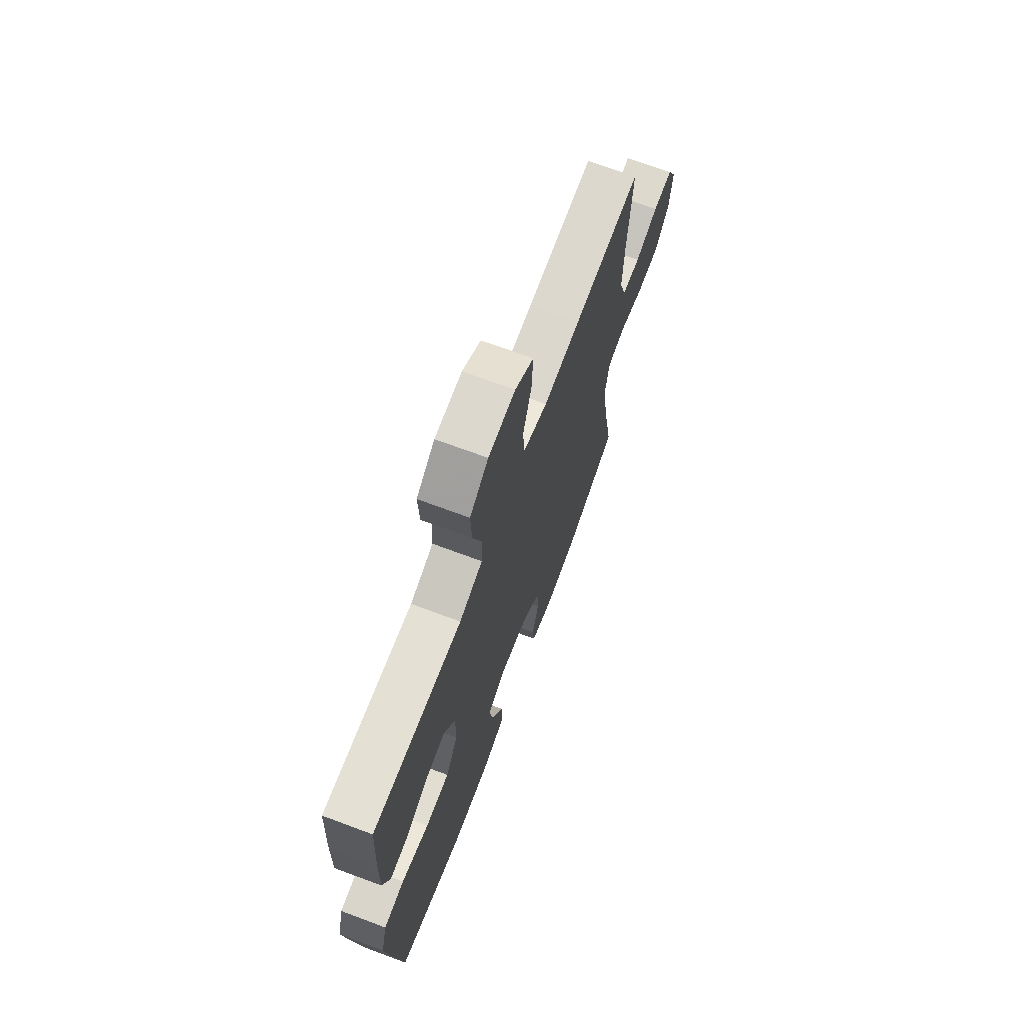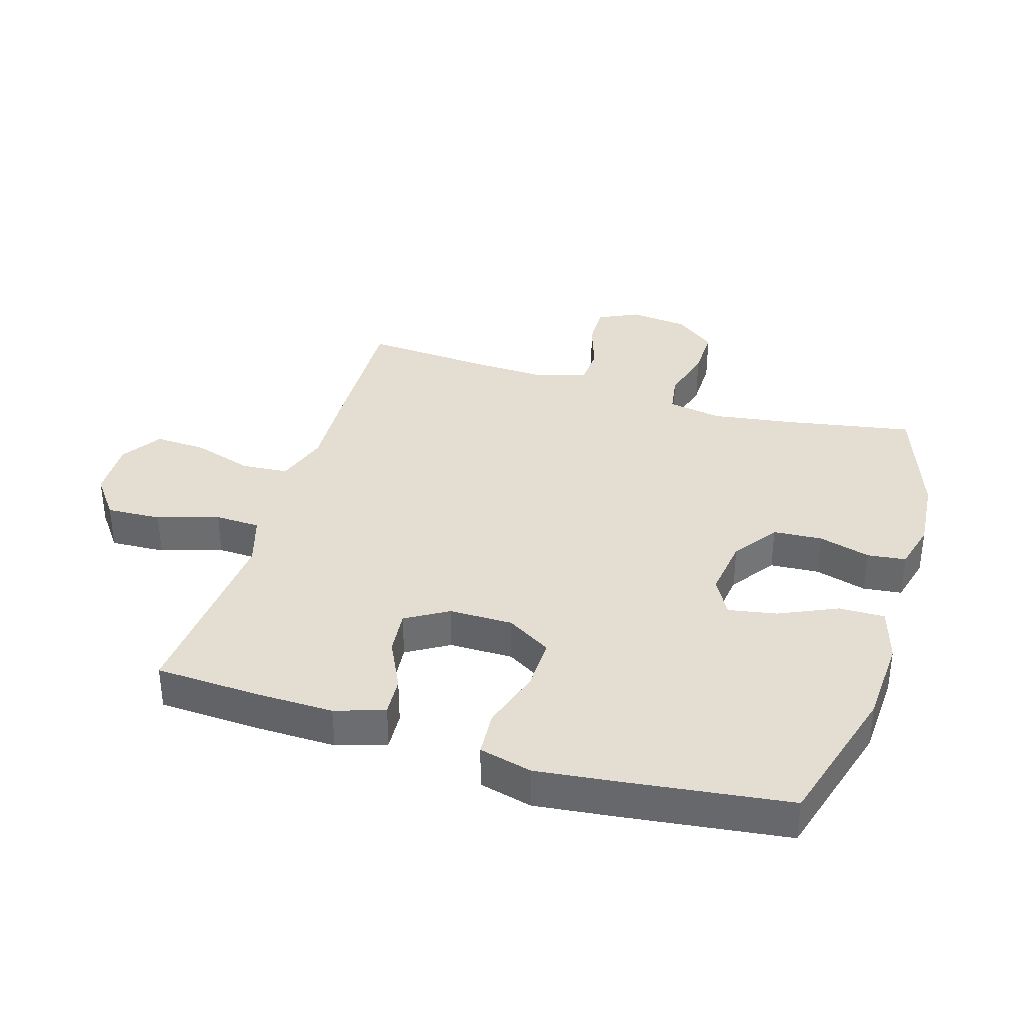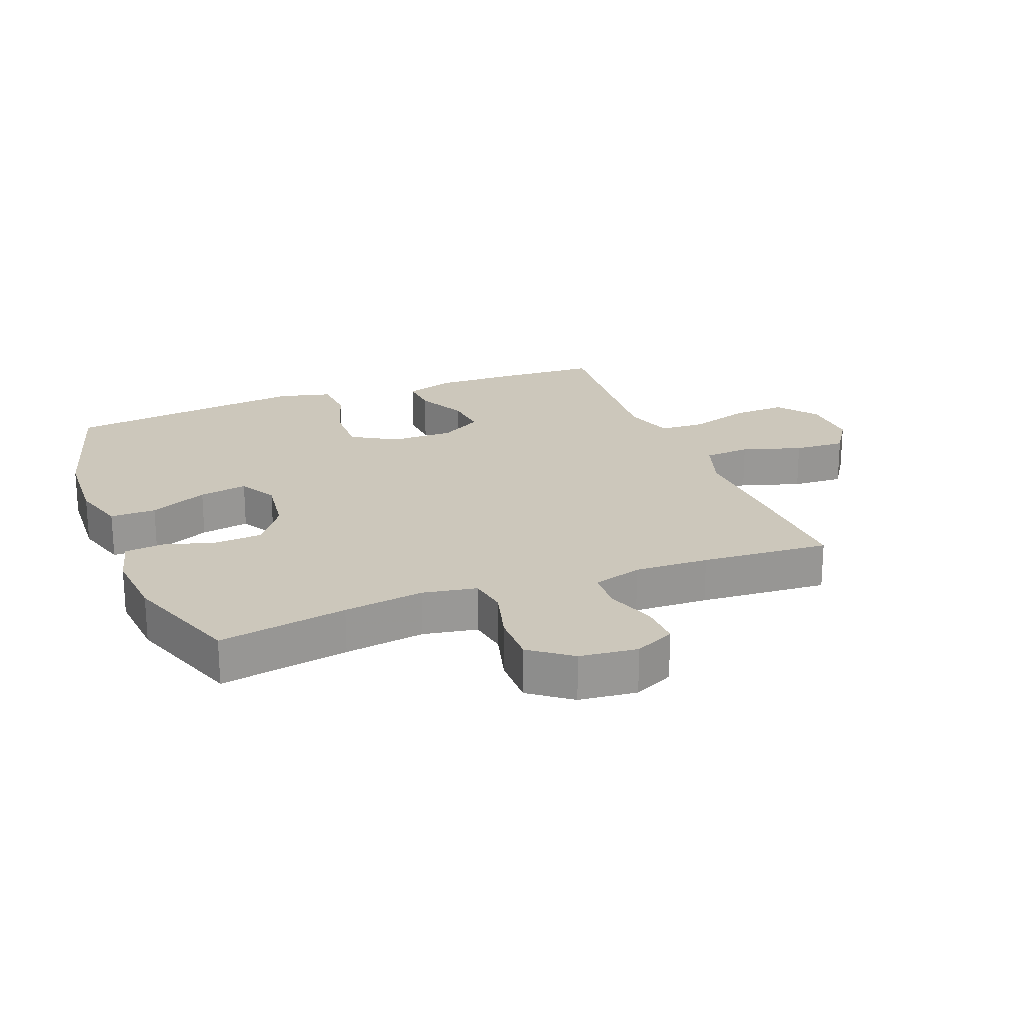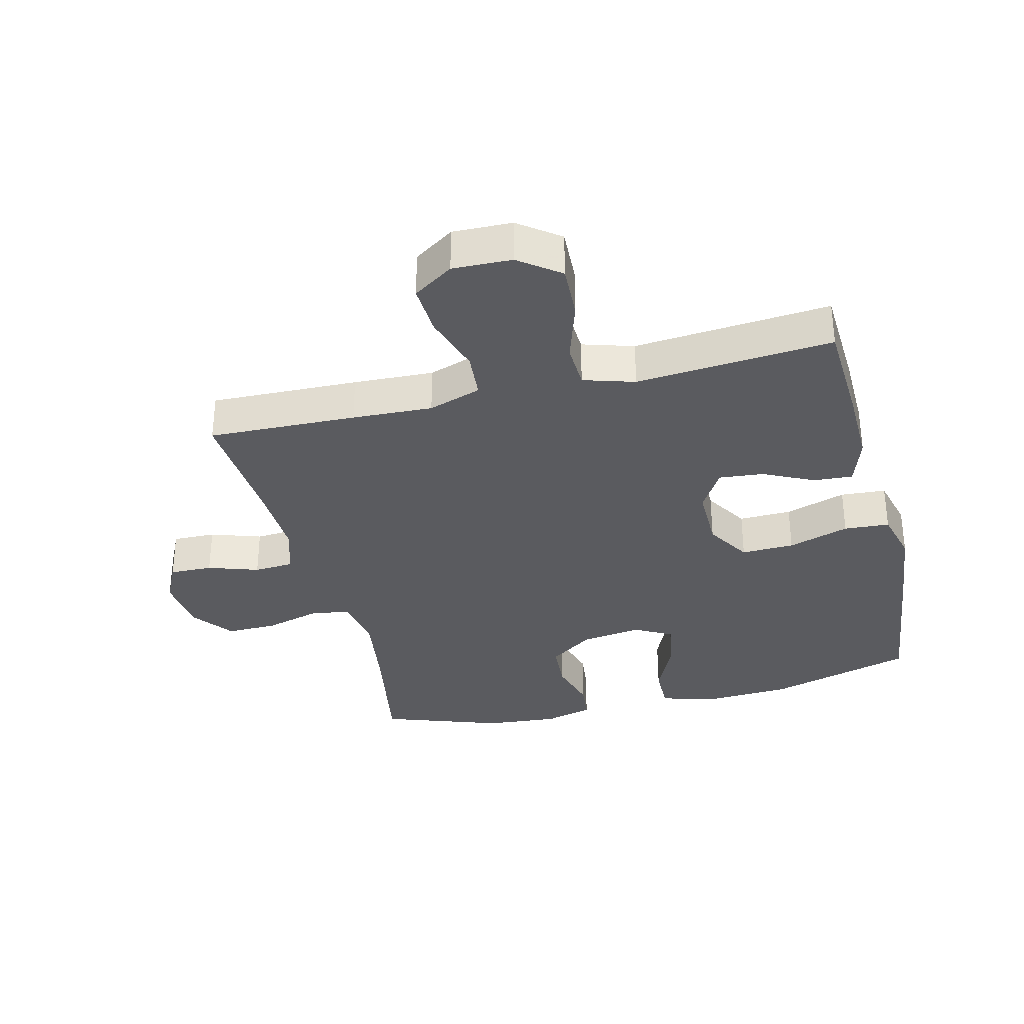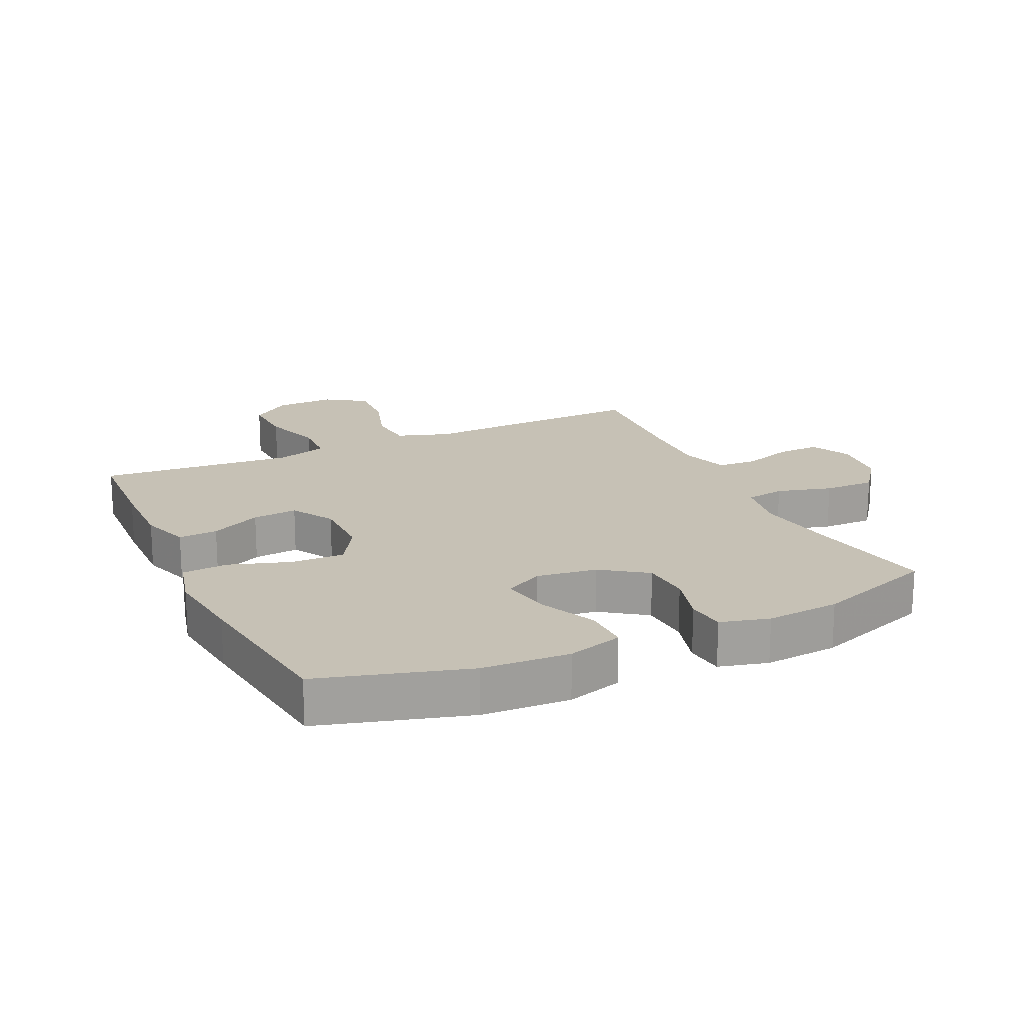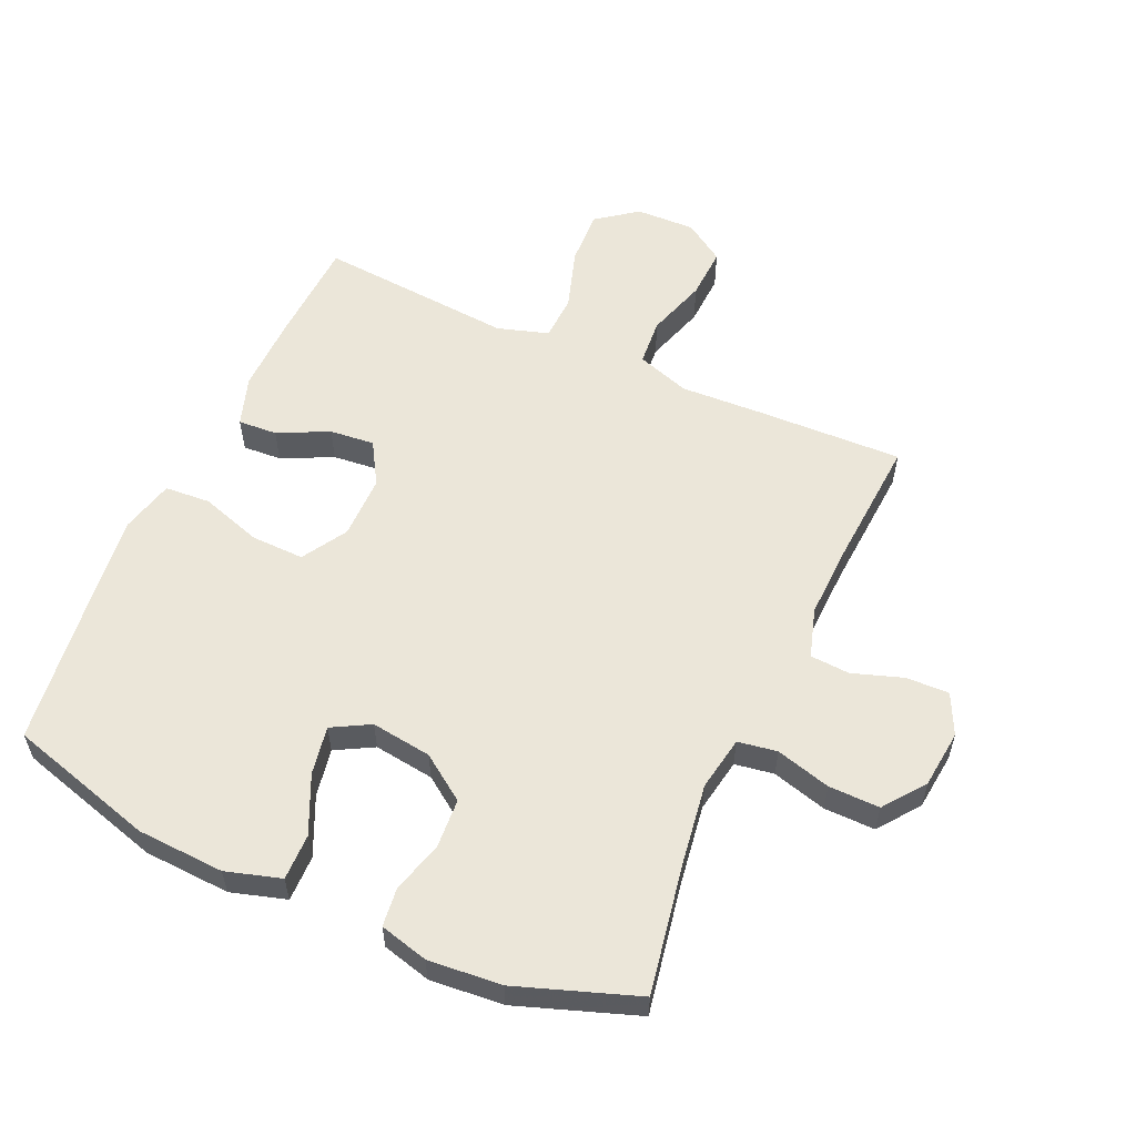
<metadata>
{"format":"obj","ext":"obj","renderer":"f3d","projection":"perspective","resolution":1024,"background":"white","views":[{"elev":70.3,"azim":110.5,"up":"+Z"},{"elev":36.1,"azim":107.0,"up":"+Y"},{"elev":21.7,"azim":-111.2,"up":"+Y"},{"elev":-33.4,"azim":14.1,"up":"+Y"},{"elev":18.7,"azim":155.0,"up":"+Y"},{"elev":57.1,"azim":-155.8,"up":"+Y"}]}
</metadata>
<code>
v -0.5 0.07 0.5
v -0.265 0.07 0.492
v -0.138 0.07 0.486
v -0.054 0.07 0.514
v -0.048 0.07 0.588
v -0.078 0.07 0.683
v -0.082 0.07 0.765
v -0.018 0.07 0.807
v 0.076 0.07 0.804
v 0.14 0.07 0.756
v 0.136 0.07 0.669
v 0.105 0.07 0.572
v 0.108 0.07 0.5
v 0.189 0.07 0.475
v 0.313 0.07 0.485
v 0.5 0.07 0.5
v 0.508 0.07 0.334
v 0.51 0.07 0.211
v 0.484 0.07 0.133
v 0.422 0.07 0.137
v 0.342 0.07 0.176
v 0.271 0.07 0.183
v 0.231 0.07 0.116
v 0.231 0.07 0.015
v 0.274 0.07 -0.056
v 0.358 0.07 -0.054
v 0.455 0.07 -0.023
v 0.527 0.07 -0.028
v 0.548 0.07 -0.112
v 0.533 0.07 -0.241
v 0.5 0.07 -0.5
v 0.267 0.07 -0.567
v 0.129 0.07 -0.574
v 0.042 0.07 -0.548
v 0.043 0.07 -0.475
v 0.085 0.07 -0.383
v 0.099 0.07 -0.306
v 0.039 0.07 -0.273
v -0.057 0.07 -0.286
v -0.128 0.07 -0.336
v -0.133 0.07 -0.414
v -0.11 0.07 -0.496
v -0.117 0.07 -0.557
v -0.194 0.07 -0.577
v -0.31 0.07 -0.567
v -0.5 0.07 -0.5
v -0.463 0.07 -0.295
v -0.444 0.07 -0.167
v -0.459 0.07 -0.081
v -0.521 0.07 -0.071
v -0.608 0.07 -0.095
v -0.689 0.07 -0.096
v -0.738 0.07 -0.031
v -0.748 0.07 0.061
v -0.717 0.07 0.125
v -0.649 0.07 0.123
v -0.569 0.07 0.096
v -0.506 0.07 0.1
v -0.482 0.07 0.178
v -0.486 0.07 0.296
v -0.5 0 0.5
v -0.265 0 0.492
v -0.138 0 0.486
v -0.054 0 0.514
v -0.048 0 0.588
v -0.078 0 0.683
v -0.082 0 0.765
v -0.018 0 0.807
v 0.076 0 0.804
v 0.14 0 0.756
v 0.136 0 0.669
v 0.105 0 0.572
v 0.108 0 0.5
v 0.189 0 0.475
v 0.313 0 0.485
v 0.5 0 0.5
v 0.508 0 0.334
v 0.51 0 0.211
v 0.484 0 0.133
v 0.422 0 0.137
v 0.342 0 0.176
v 0.271 0 0.183
v 0.231 0 0.116
v 0.231 0 0.015
v 0.274 0 -0.056
v 0.358 0 -0.054
v 0.455 0 -0.023
v 0.527 0 -0.028
v 0.548 0 -0.112
v 0.533 0 -0.241
v 0.5 0 -0.5
v 0.267 0 -0.567
v 0.129 0 -0.574
v 0.042 0 -0.548
v 0.043 0 -0.475
v 0.085 0 -0.383
v 0.099 0 -0.306
v 0.039 0 -0.273
v -0.057 0 -0.286
v -0.128 0 -0.336
v -0.133 0 -0.414
v -0.11 0 -0.496
v -0.117 0 -0.557
v -0.194 0 -0.577
v -0.31 0 -0.567
v -0.5 0 -0.5
v -0.463 0 -0.295
v -0.444 0 -0.167
v -0.459 0 -0.081
v -0.521 0 -0.071
v -0.608 0 -0.095
v -0.689 0 -0.096
v -0.738 0 -0.031
v -0.748 0 0.061
v -0.717 0 0.125
v -0.649 0 0.123
v -0.569 0 0.096
v -0.506 0 0.1
v -0.482 0 0.178
v -0.486 0 0.296
f 55 56 57
f 54 55 57
f 53 54 57
f 52 53 57
f 51 52 57
f 50 51 57
f 49 50 57 58
f 45 46 47
f 44 45 47
f 43 44 47
f 42 43 47
f 41 42 47
f 40 41 47 48
f 39 40 48 49
f 34 35 36
f 33 34 36
f 32 33 36
f 31 32 36
f 30 31 36
f 29 30 36
f 28 29 36
f 27 28 36
f 26 27 36
f 25 26 36 37
f 24 25 37 38
f 19 20 21
f 18 19 21
f 17 18 21
f 16 17 21
f 15 16 21
f 14 15 21
f 13 14 21 22
f 10 11 12
f 9 10 12
f 8 9 12
f 7 8 12
f 6 7 12
f 5 6 12
f 4 5 12 13
f 13 22 23
f 4 13 23
f 3 4 23
f 38 39 49
f 24 38 49
f 23 24 49
f 3 23 49
f 2 3 49
f 1 2 49
f 60 1 49
f 49 58 59
f 49 59 60
f 117 116 115
f 117 115 114
f 117 114 113
f 117 113 112
f 117 112 111
f 117 111 110
f 118 117 110 109
f 107 106 105
f 107 105 104
f 107 104 103
f 107 103 102
f 107 102 101
f 108 107 101 100
f 109 108 100 99
f 96 95 94
f 96 94 93
f 96 93 92
f 96 92 91
f 96 91 90
f 96 90 89
f 96 89 88
f 96 88 87
f 96 87 86
f 97 96 86 85
f 98 97 85 84
f 81 80 79
f 81 79 78
f 81 78 77
f 81 77 76
f 81 76 75
f 81 75 74
f 82 81 74 73
f 72 71 70
f 72 70 69
f 72 69 68
f 72 68 67
f 72 67 66
f 72 66 65
f 73 72 65 64
f 83 82 73
f 83 73 64
f 83 64 63
f 109 99 98
f 109 98 84
f 109 84 83
f 109 83 63
f 109 63 62
f 109 62 61
f 109 61 120
f 119 118 109
f 120 119 109
f 1 61 62 2
f 2 62 63 3
f 3 63 64 4
f 4 64 65 5
f 5 65 66 6
f 6 66 67 7
f 7 67 68 8
f 8 68 69 9
f 9 69 70 10
f 10 70 71 11
f 11 71 72 12
f 12 72 73 13
f 13 73 74 14
f 14 74 75 15
f 15 75 76 16
f 16 76 77 17
f 17 77 78 18
f 18 78 79 19
f 19 79 80 20
f 20 80 81 21
f 21 81 82 22
f 22 82 83 23
f 23 83 84 24
f 24 84 85 25
f 25 85 86 26
f 26 86 87 27
f 27 87 88 28
f 28 88 89 29
f 29 89 90 30
f 30 90 91 31
f 31 91 92 32
f 32 92 93 33
f 33 93 94 34
f 34 94 95 35
f 35 95 96 36
f 36 96 97 37
f 37 97 98 38
f 38 98 99 39
f 39 99 100 40
f 40 100 101 41
f 41 101 102 42
f 42 102 103 43
f 43 103 104 44
f 44 104 105 45
f 45 105 106 46
f 46 106 107 47
f 47 107 108 48
f 48 108 109 49
f 49 109 110 50
f 50 110 111 51
f 51 111 112 52
f 52 112 113 53
f 53 113 114 54
f 54 114 115 55
f 55 115 116 56
f 56 116 117 57
f 57 117 118 58
f 58 118 119 59
f 59 119 120 60
f 60 120 61 1

</code>
